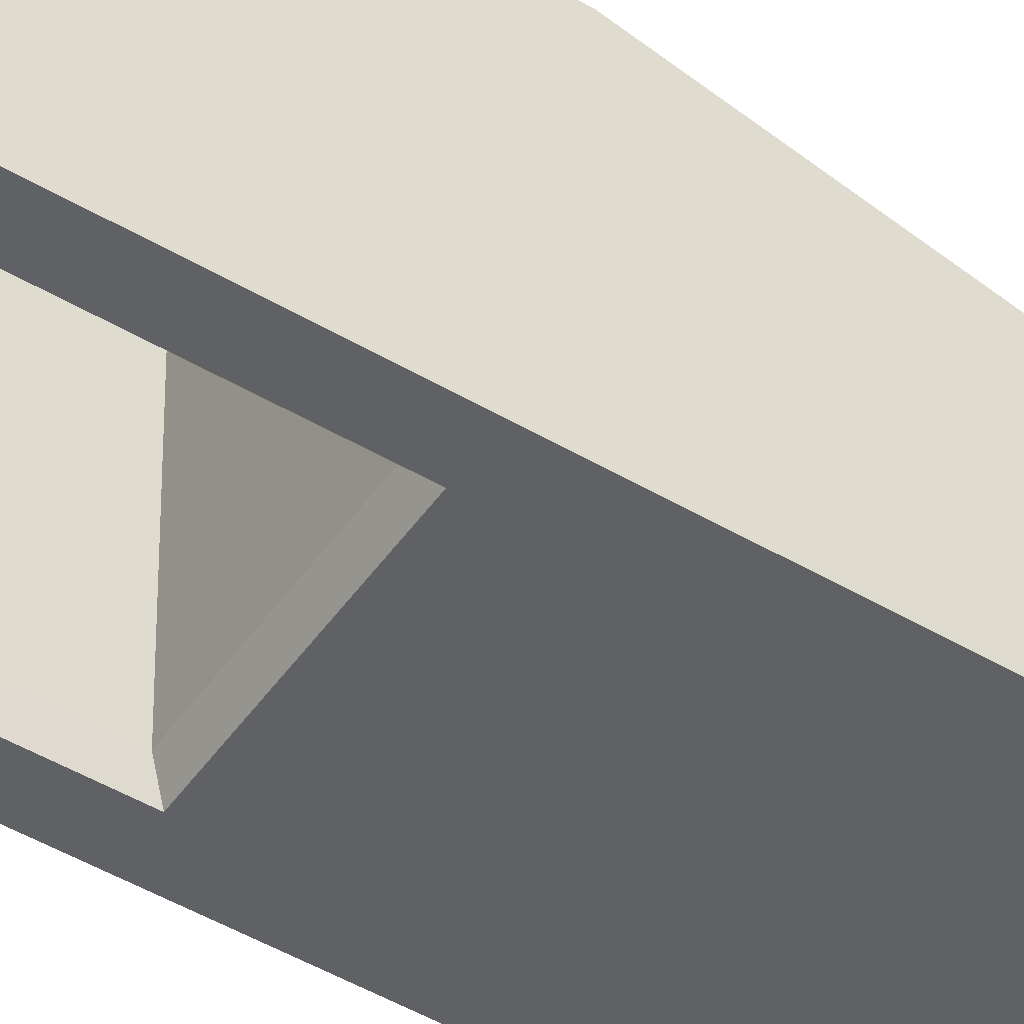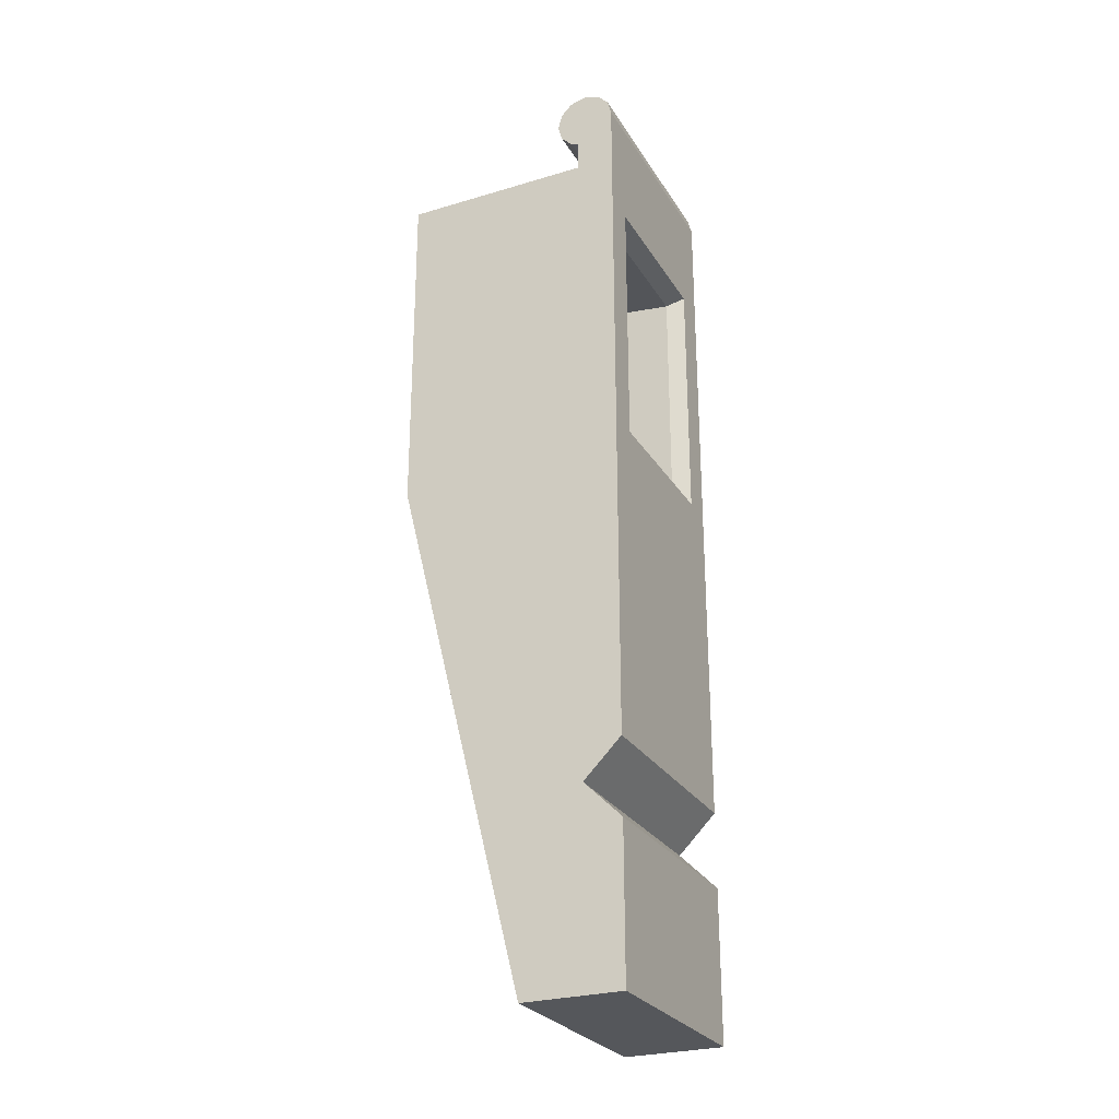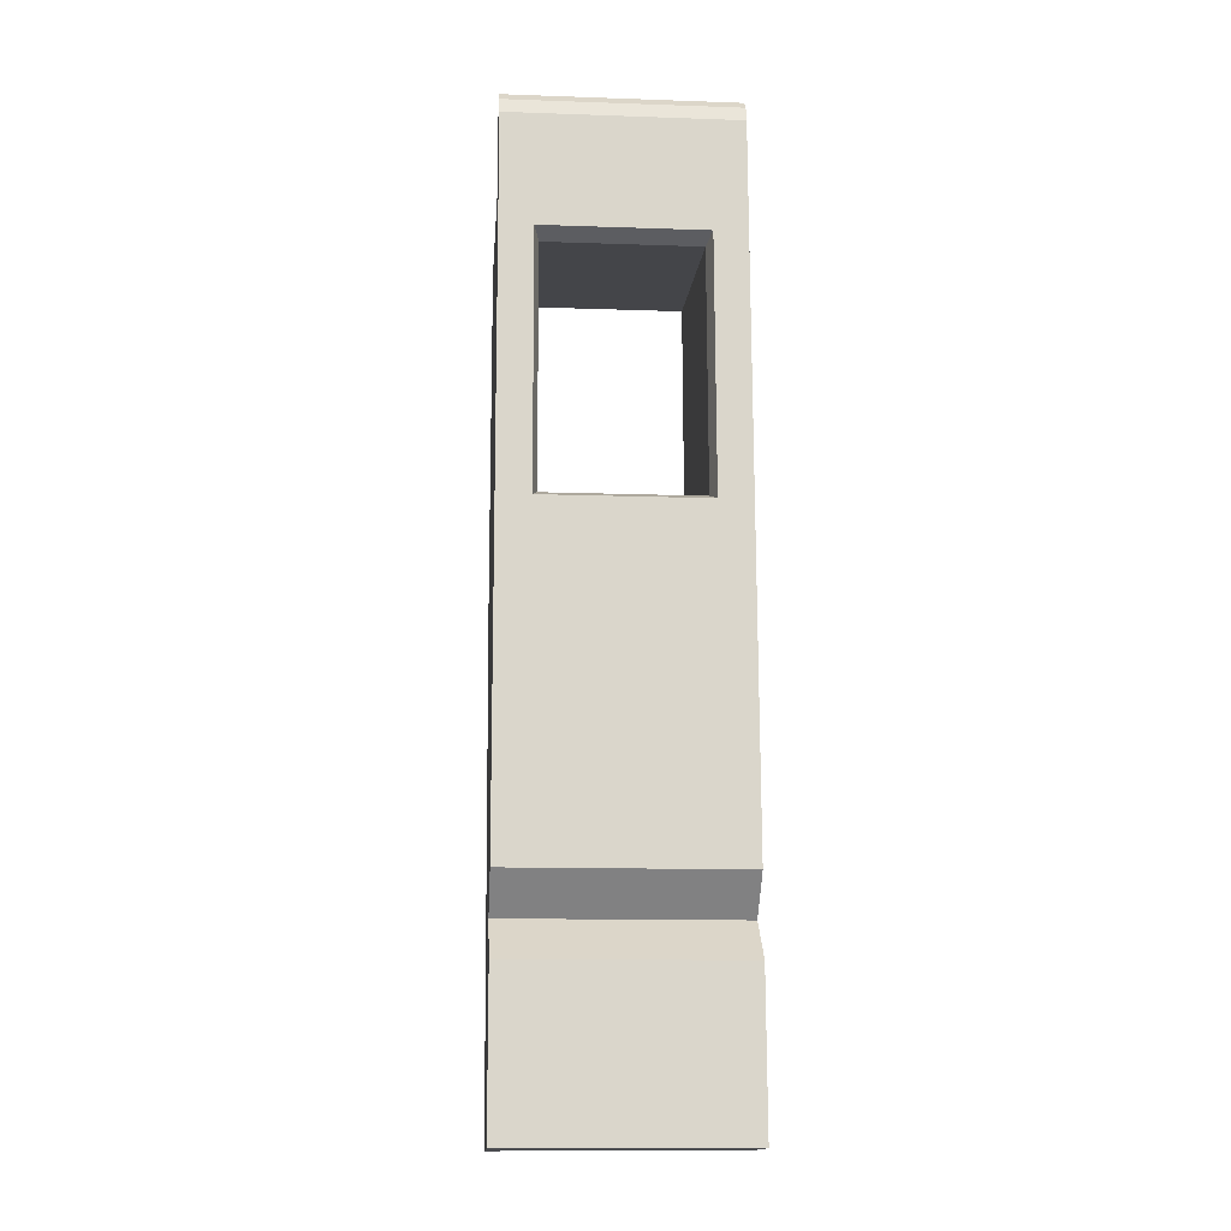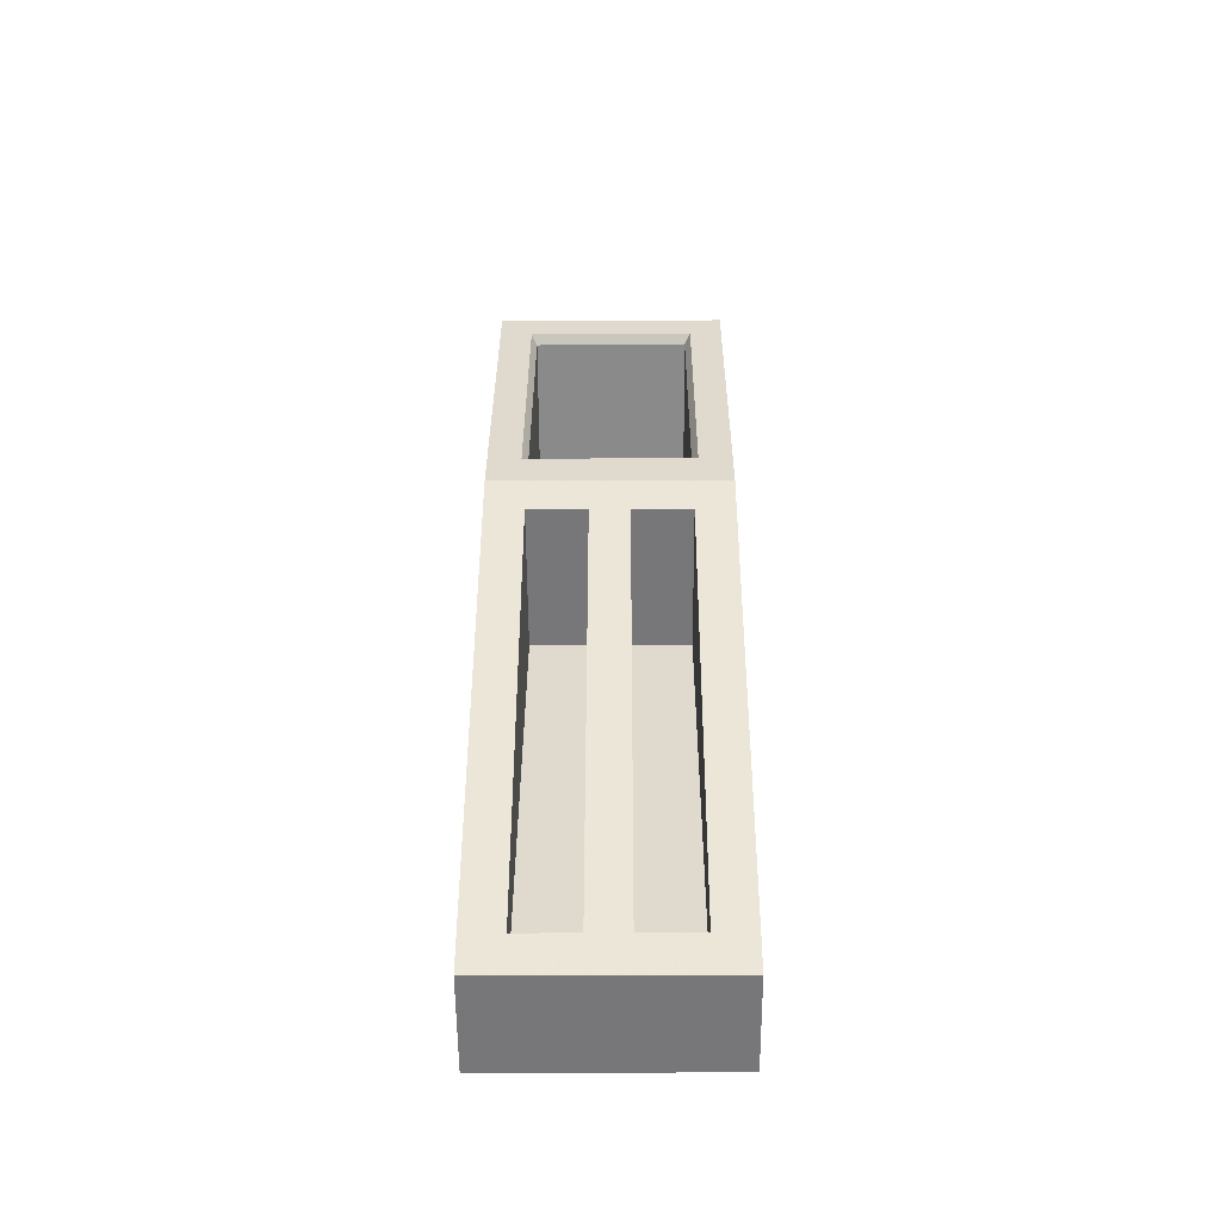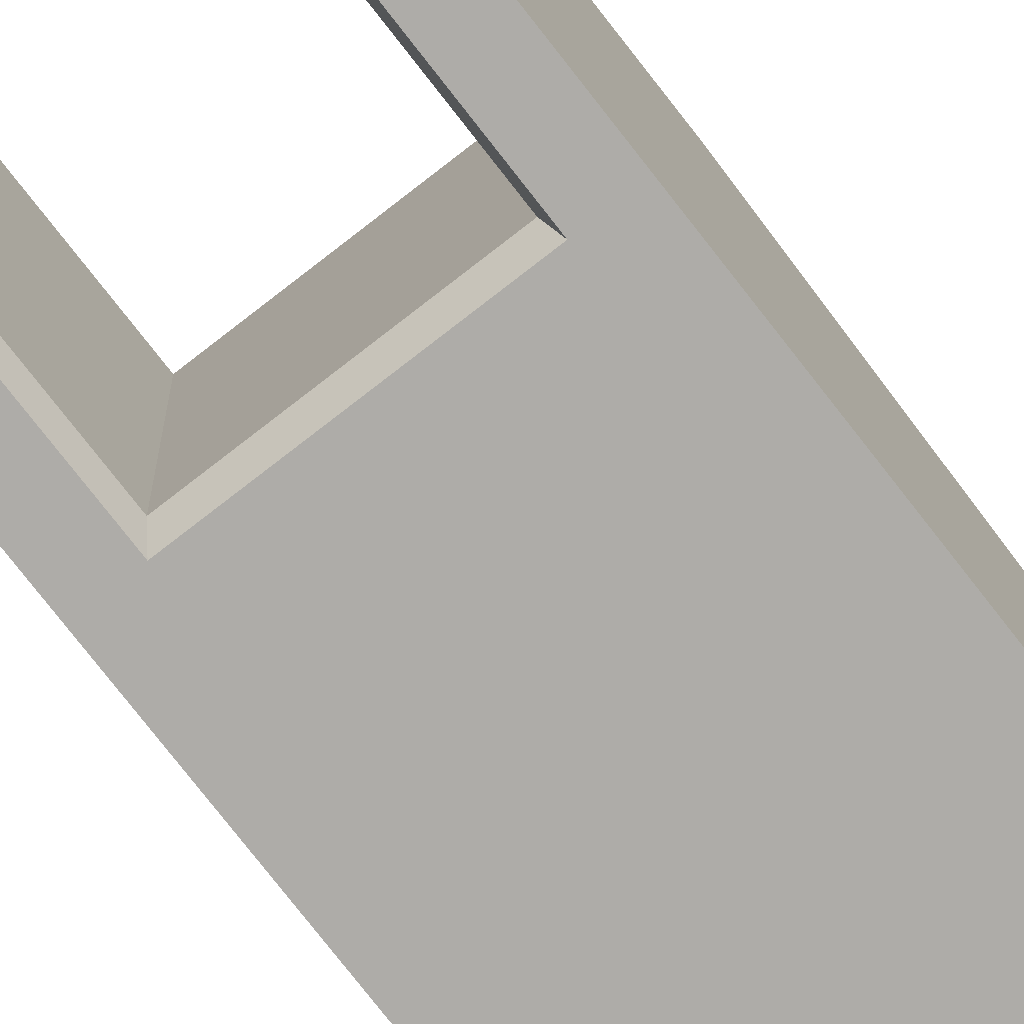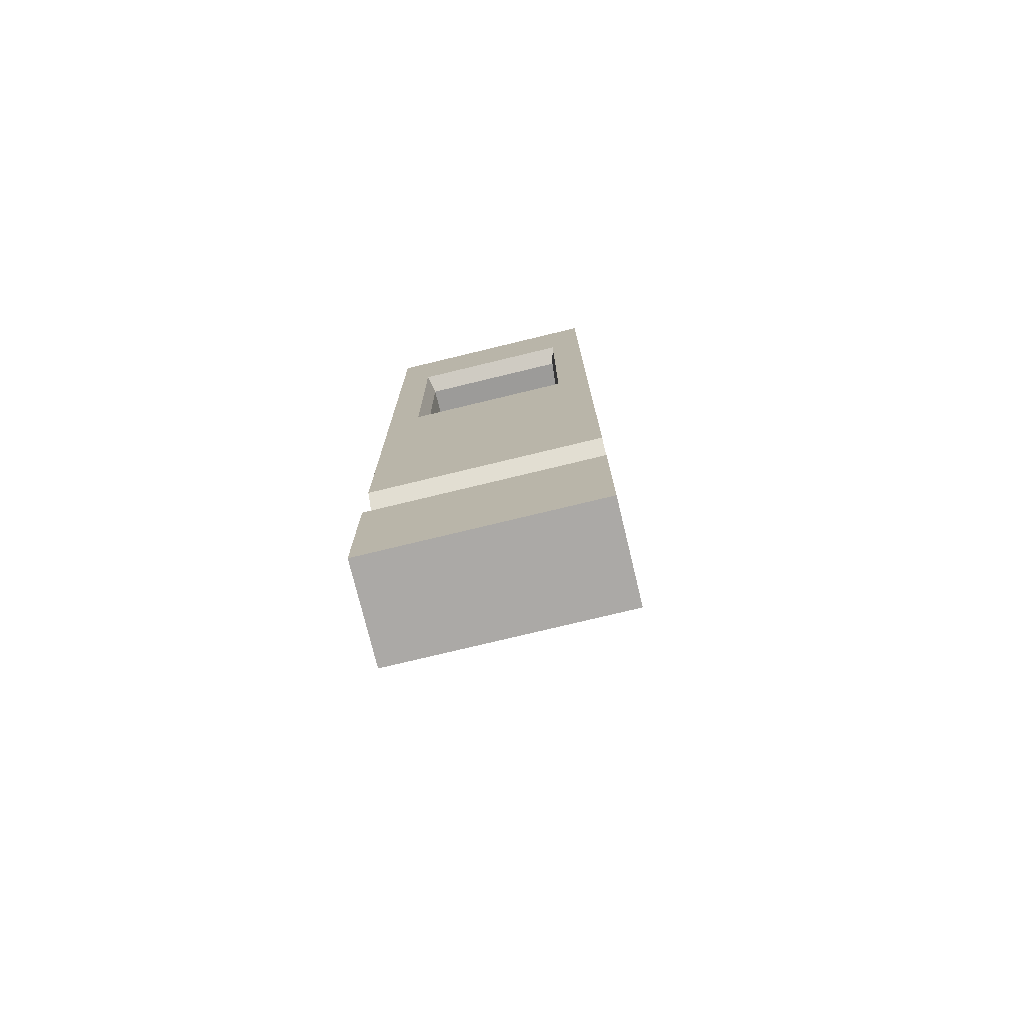
<metadata>
{"format":"obj","ext":"obj","renderer":"f3d","projection":"perspective","resolution":1024,"background":"white","views":[{"elev":-48.3,"azim":-123.6,"up":"+Z"},{"elev":-27.0,"azim":115.0,"up":"+Y"},{"elev":-15.3,"azim":175.5,"up":"+Y"},{"elev":-57.3,"azim":0.4,"up":"+Y"},{"elev":-76.9,"azim":-142.3,"up":"+Z"},{"elev":-75.5,"azim":-166.4,"up":"+Y"}]}
</metadata>
<code>
v -6.099 -15.2 2
v 6.007 -13.24 0
v 6.001 -15.24 2
v -6.093 -13.2 0
v -6.106 -17.2 0
v 5.994 -17.24 0
v -6.131 -25.2 5.26
v 5.969 -25.24 0
v 5.969 -25.24 5.26
v -6.131 -25.2 0
v -6.043 2.3 12
v -4.336 4.524 12
v -5.984 20.5 12
v 6.057 2.261 12
v 4.365 4.496 12
v 4.411 18.75 12
v 6.116 20.46 12
v -4.29 18.77 12
v -4.125 -23.26 5.736
v -4.049 0.3508 11.52
v -1.075 -23.27 5.736
v 0.9249 -23.28 5.736
v 1.001 0.3345 11.52
v 3.975 -23.29 5.736
v -0.9989 0.341 11.52
v 4.051 0.3247 11.52
v 4.065 4.761 11.5
v -4.035 4.787 11.5
v 4.109 18.42 11.5
v -3.99 18.44 11.5
v -1.075 -23.27 3.736
v -4.125 -23.26 3.736
v 3.975 -23.29 3.736
v 0.9249 -23.28 3.736
v -4.049 0.3508 3.736
v -0.9989 0.341 3.736
v 1.001 0.3345 3.736
v 4.051 0.3247 3.736
v 6.116 20.46 2
v -5.984 20.5 2
v -5.978 22.24 2.407
v 6.124 22.79 2.995
v -5.976 22.83 2.995
v 6.122 22.21 2.407
v -5.969 25.02 0.8024
v -5.969 25.02 2.407
v -5.969 25.24 1.605
v -5.971 24.5 0.278
v -5.971 24.44 2.995
v -5.971 24.44 0.215
v -5.974 23.63 0
v -5.974 23.63 3.21
v -5.979 22.14 2
v 6.131 24.99 2.407
v 6.131 24.99 0.8024
v 6.131 25.2 1.605
v 6.129 24.46 0.278
v 6.129 24.4 2.995
v 6.129 24.4 0.215
v 6.126 23.6 3.21
v 6.126 23.6 0
v 6.121 22.1 2
v -3.994 17.29 1
v -4.035 4.553 1
v 4.106 17.27 1
v 4.065 4.527 1
v 4.326 4.083 0
v 4.369 17.67 0
v -4.299 4.11 0
v -4.255 17.7 0
f 1 2 3
f 2 1 4
f 3 5 1
f 5 3 6
f 7 8 9
f 8 7 10
f 11 12 13
f 12 11 14
f 12 14 15
f 15 14 16
f 16 14 17
f 13 18 17
f 18 13 12
f 17 18 16
f 5 8 10
f 8 5 6
f 7 19 20
f 19 7 9
f 19 9 21
f 21 9 22
f 21 22 23
f 22 9 24
f 11 20 14
f 20 11 7
f 14 20 25
f 14 25 23
f 23 25 21
f 14 23 26
f 14 26 24
f 14 24 9
f 27 12 15
f 12 27 28
f 18 29 16
f 29 18 30
f 31 19 21
f 19 31 32
f 33 22 24
f 22 33 34
f 20 32 35
f 32 20 19
f 20 36 25
f 36 20 35
f 37 26 23
f 26 37 38
f 32 36 35
f 36 32 31
f 31 25 36
f 25 31 21
f 34 38 37
f 38 34 33
f 33 26 38
f 26 33 24
f 22 37 23
f 37 22 34
f 29 15 16
f 15 29 27
f 12 30 18
f 30 12 28
f 39 13 17
f 13 39 40
f 41 42 43
f 42 41 44
f 45 46 47
f 46 45 48
f 46 48 49
f 49 48 50
f 49 50 51
f 49 51 52
f 52 51 53
f 53 51 4
f 52 53 43
f 43 53 41
f 53 4 40
f 40 4 13
f 13 4 11
f 11 4 1
f 11 1 7
f 7 1 5
f 7 5 10
f 14 39 17
f 54 55 56
f 55 54 57
f 57 54 58
f 57 58 59
f 59 58 60
f 59 60 61
f 61 60 42
f 61 42 62
f 61 62 2
f 62 42 44
f 2 62 39
f 2 39 14
f 2 14 3
f 3 14 9
f 3 9 6
f 6 9 8
f 55 48 45
f 48 55 59
f 59 55 57
f 59 50 48
f 59 51 50
f 51 59 61
f 40 62 53
f 62 40 39
f 43 60 52
f 60 43 42
f 41 62 44
f 62 41 53
f 52 58 49
f 58 52 60
f 56 46 54
f 46 56 47
f 55 47 56
f 47 55 45
f 58 46 49
f 46 58 54
f 28 63 30
f 63 28 64
f 65 27 29
f 27 65 66
f 67 65 68
f 65 67 66
f 67 64 66
f 64 67 69
f 63 68 65
f 68 63 70
f 63 69 70
f 69 63 64
f 51 70 4
f 70 51 61
f 4 70 69
f 70 61 68
f 68 61 67
f 69 2 4
f 2 69 67
f 2 67 61
f 27 64 28
f 64 27 66
f 63 29 30
f 29 63 65

</code>
